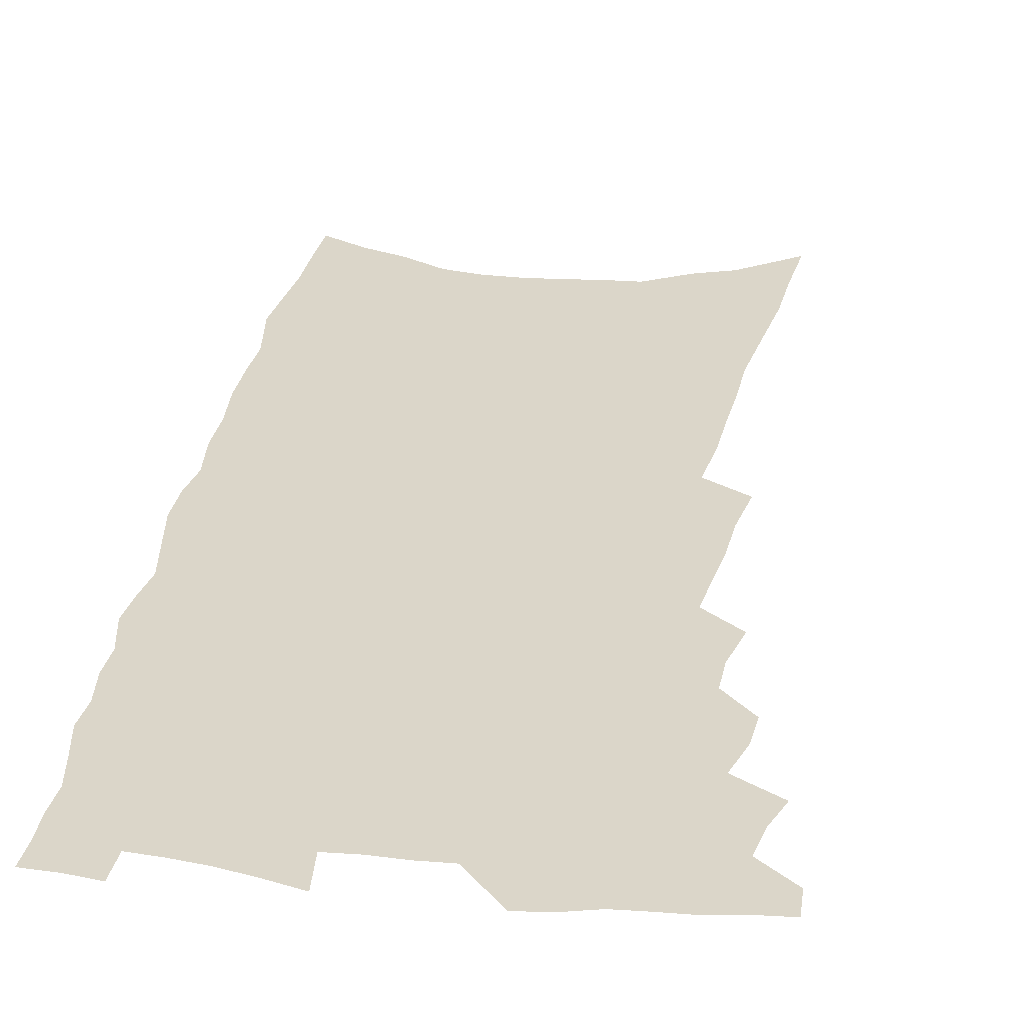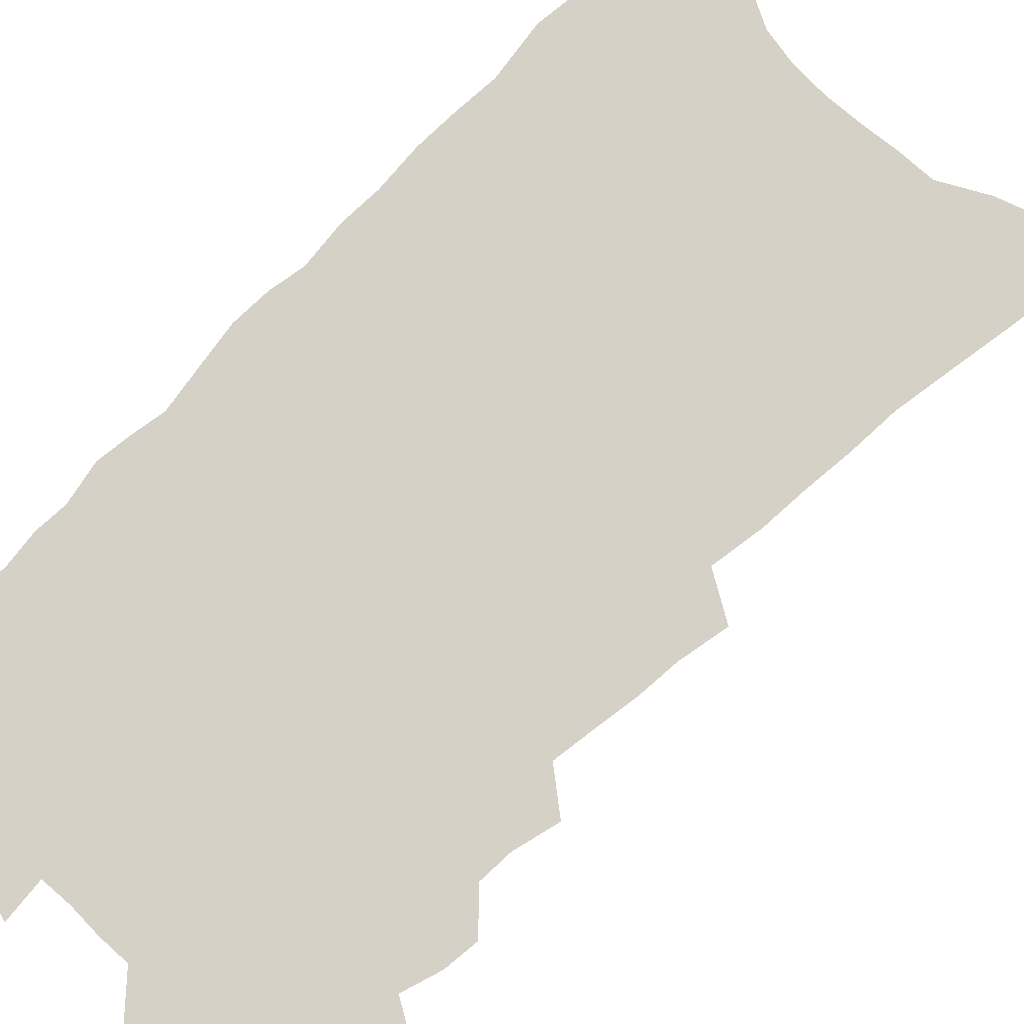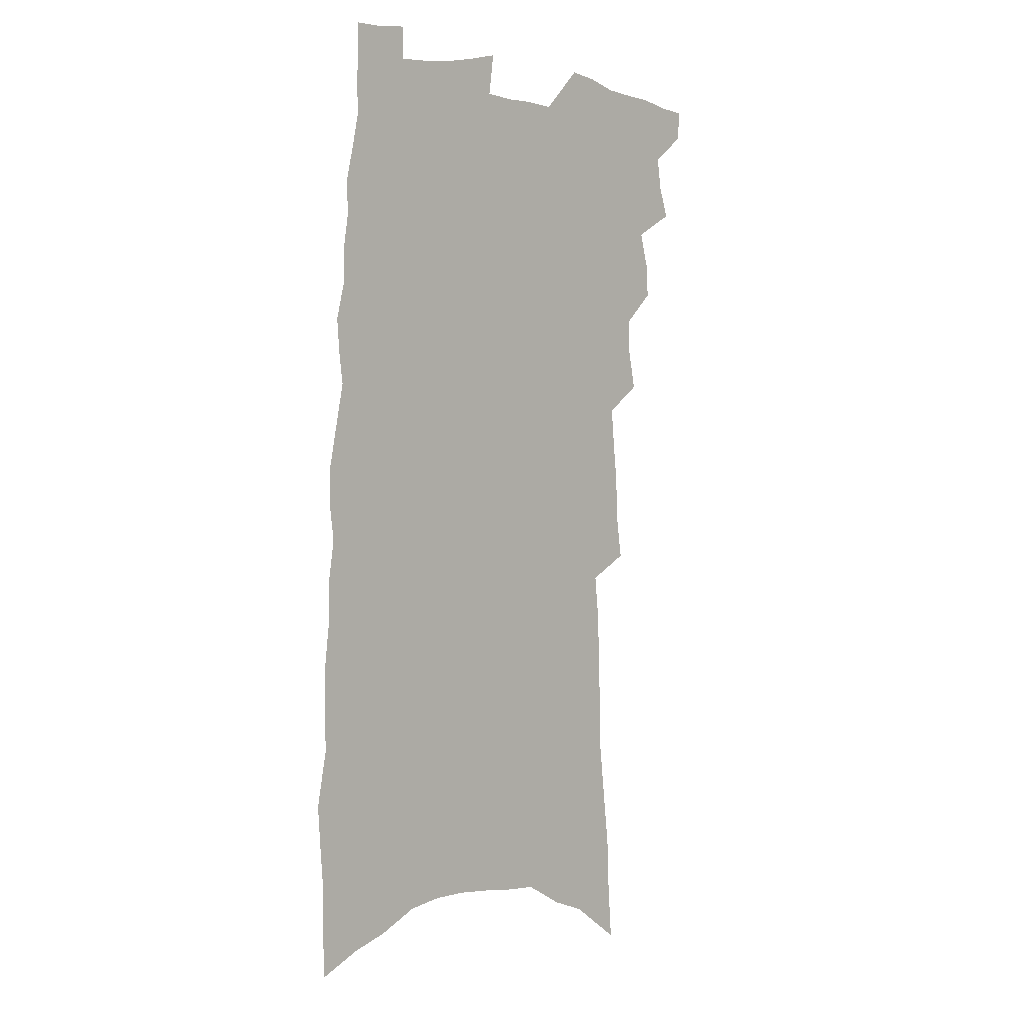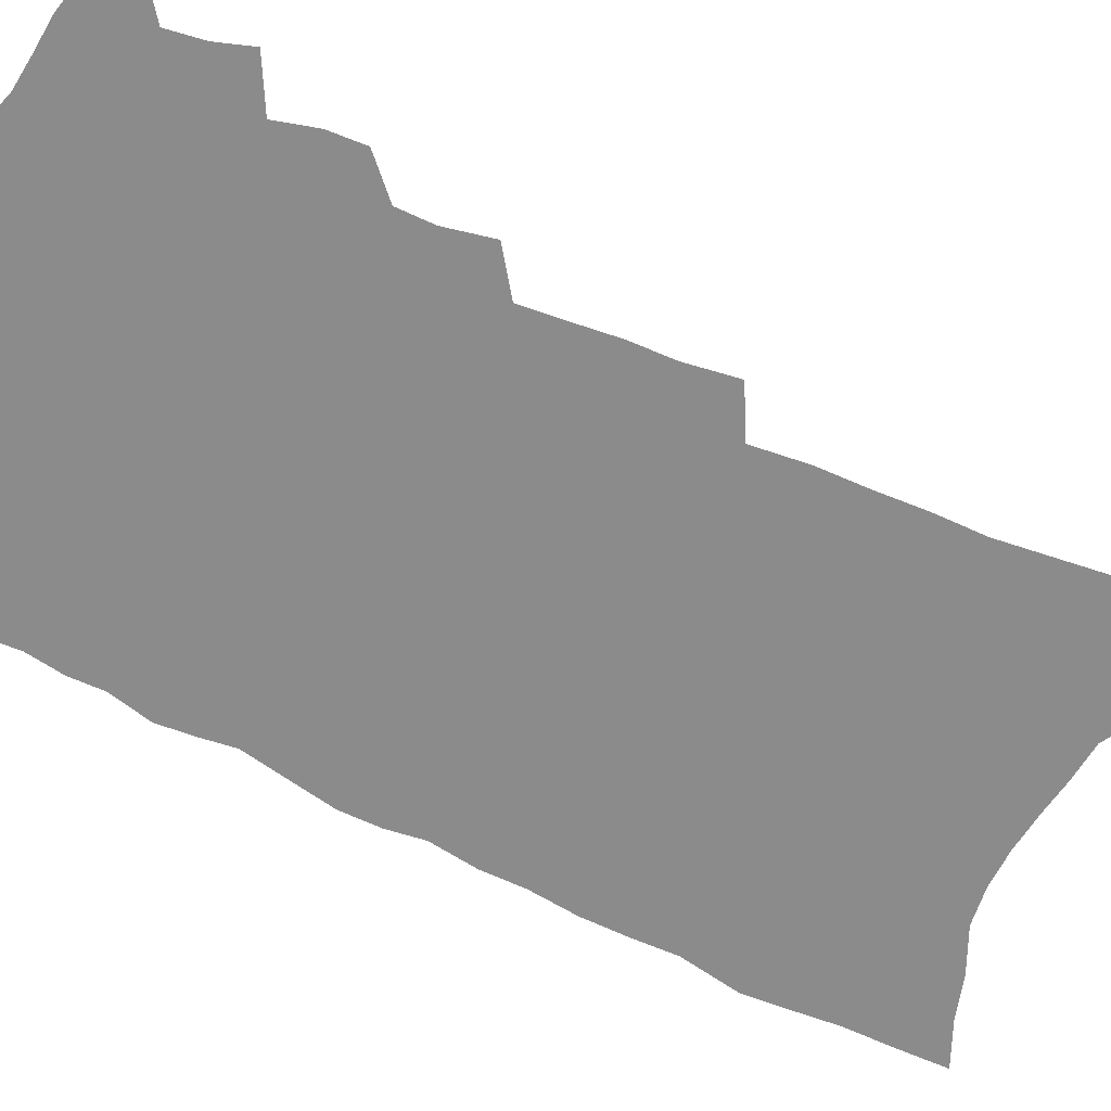
<metadata>
{"format":"obj","ext":"obj","renderer":"f3d","projection":"perspective","resolution":1024,"background":"white","views":[{"elev":30.1,"azim":-168.3,"up":"+Z"},{"elev":78.9,"azim":-132.8,"up":"+Z"},{"elev":4.5,"azim":135.2,"up":"+Y"},{"elev":-63.8,"azim":-115.1,"up":"+Z"}]}
</metadata>
<code>
v 513 510.7 0
v 512.4 521.6 0
v 520.5 476.9 0
v 524.5 488.8 0
v 526.2 500.8 0
v 525.6 511.6 0
v 523.5 523 0
v 532.4 442.5 0
v 533.1 454.7 0
v 536.7 468.3 0
v 539.6 480.3 0
v 537.7 490.6 0
v 538.5 501.7 0
v 537.2 512.6 0
v 534.3 525.5 0
v 541 403.2 0
v 544.2 419 0
v 544.2 431.2 0
v 548.1 445.6 0
v 548.8 457.7 0
v 548.8 469.1 0
v 549.9 480.7 0
v 550.3 491.8 0
v 549.9 502.5 0
v 548.7 513.2 0
v 545.6 526.4 0
v 549.1 330.8 0
v 551.6 348.3 0
v 552 363 0
v 553.6 378.5 0
v 555 393.3 0
v 556.1 407.3 0
v 557.5 421.1 0
v 561 436 0
v 560.2 446.9 0
v 561.7 459.3 0
v 562.4 470.8 0
v 561.4 481.6 0
v 561.7 492.6 0
v 560.9 503.6 0
v 559.4 514.7 0
v 556.8 527.7 0
v 554.4 165.5 0
v 555.9 186.9 0
v 556.8 207.4 0
v 559.4 230.9 0
v 561.8 252.7 0
v 561.9 270 0
v 562.7 287.6 0
v 563 304 0
v 565 322.5 0
v 566.6 339.4 0
v 566.8 354 0
v 567.8 368.9 0
v 568.5 383.1 0
v 569.4 397.2 0
v 570.9 411.4 0
v 571.8 424.6 0
v 572.3 436.8 0
v 574.3 449.8 0
v 573.5 460.4 0
v 574.1 471.9 0
v 574.9 482.8 0
v 573.3 493.7 0
v 571.9 505 0
v 570.4 516.7 0
v 567.5 531.1 0
v 574.5 181.1 0
v 572.4 196.9 0
v 576.5 224 0
v 577.5 243.8 0
v 578.1 262.1 0
v 578.7 279.6 0
v 578.1 294.7 0
v 577.6 309.8 0
v 580.2 329.2 0
v 580.9 344.6 0
v 581.4 358.9 0
v 582.3 373.6 0
v 581.9 386.3 0
v 583.3 401 0
v 583.1 412.9 0
v 584.5 426.6 0
v 584.5 438.3 0
v 585.2 450.4 0
v 585.4 461.7 0
v 585.7 472.9 0
v 585.2 483.6 0
v 585.3 494.2 0
v 583.8 505.3 0
v 582 517.5 0
v 578.7 533 0
v 588.3 186.7 0
v 591 212.6 0
v 592.4 234.3 0
v 591.7 250.2 0
v 593.3 270.7 0
v 592.5 285 0
v 591.9 299.6 0
v 592.9 317.4 0
v 592.8 332 0
v 592.7 345.7 0
v 594.9 363.4 0
v 594.8 376 0
v 594.6 389 0
v 595.2 402.6 0
v 595.9 415.6 0
v 596.5 428.3 0
v 596.3 439.6 0
v 596.6 451.3 0
v 597.3 463.1 0
v 597 473.5 0
v 596.4 484.2 0
v 595.9 495 0
v 594.7 506.4 0
v 593.7 517.7 0
v 603.9 196.2 0
v 604.7 217.8 0
v 605.1 237 0
v 605.1 254.7 0
v 605.3 271.6 0
v 604.8 286.6 0
v 604.9 303.3 0
v 605.1 319.2 0
v 605.5 335.4 0
v 606.4 351.6 0
v 606.2 362.8 0
v 606.5 377.8 0
v 606.7 391.4 0
v 607.5 405.4 0
v 607.3 416.4 0
v 607.7 429.1 0
v 607.6 440.5 0
v 607.6 451.9 0
v 607.8 463.1 0
v 607.8 473.9 0
v 607.8 484.7 0
v 607 495.5 0
v 605.8 507.2 0
v 604.8 518.7 0
v 617.1 197.5 0
v 618 222.6 0
v 618 240.9 0
v 617.7 256.7 0
v 617.7 274.1 0
v 617.4 289.1 0
v 617.1 304.1 0
v 617.4 321.6 0
v 617.7 338.2 0
v 617.8 352.2 0
v 617.8 364.5 0
v 618 378.7 0
v 618.1 391.8 0
v 618.3 405.1 0
v 618.3 416.1 0
v 618.7 429.9 0
v 618.5 441 0
v 618.7 452.8 0
v 618.8 463.7 0
v 618.5 474.2 0
v 618.4 485 0
v 618.3 495.7 0
v 617.9 506.4 0
v 616.4 518.8 0
v 630.4 199.7 0
v 630.5 222.6 0
v 630.3 241.7 0
v 630.1 258.7 0
v 629.9 275.5 0
v 629.7 290.5 0
v 629.5 307.1 0
v 629.3 322.2 0
v 629.4 337.7 0
v 629.3 351.9 0
v 629.3 365.4 0
v 629.3 378.7 0
v 629.4 392.8 0
v 629.4 405 0
v 629.4 417.3 0
v 629.5 430.2 0
v 629.4 441.3 0
v 629.4 452.8 0
v 629.4 463.7 0
v 629.3 474.5 0
v 629.2 485.3 0
v 629 495.9 0
v 628.8 506.5 0
v 627.5 520 0
v 625.4 535.2 0
v 643.6 201.3 0
v 643 224.1 0
v 642.6 241.8 0
v 642.5 257.1 0
v 642.1 275.1 0
v 641.9 291.2 0
v 641.6 306.7 0
v 641.1 323.5 0
v 641 337.7 0
v 641 351 0
v 640.9 364.5 0
v 640.7 379.3 0
v 640.6 392.4 0
v 640.5 405 0
v 640.5 417.4 0
v 640.3 429.9 0
v 640.3 441.3 0
v 640.2 452.8 0
v 640.2 463.8 0
v 640.2 475.1 0
v 640.1 485.6 0
v 639.8 496 0
v 639.6 507.1 0
v 639.2 519 0
v 638.1 532.5 0
v 656.7 201.6 0
v 655.8 222.5 0
v 655.3 239.7 0
v 654.8 256.7 0
v 656.4 268.9 0
v 654.3 289.4 0
v 653.9 305.3 0
v 653.4 320.9 0
v 652.8 336.8 0
v 652.6 351 0
v 652.4 364.6 0
v 652.1 378.4 0
v 652 391.6 0
v 652 403.8 0
v 651.7 416.7 0
v 651.7 428.6 0
v 651.4 440.7 0
v 651.6 451.9 0
v 651.1 463.7 0
v 650.9 474.8 0
v 650.6 485.7 0
v 650.8 496.4 0
v 650.6 507.3 0
v 650.7 518.2 0
v 650.3 530.5 0
v 670 199.9 0
v 669.2 219 0
v 667.9 238.8 0
v 668.6 252.9 0
v 668.1 269.1 0
v 666 290.5 0
v 666.3 304 0
v 665 321.3 0
v 664.5 335.9 0
v 664.5 349.6 0
v 664.5 362.8 0
v 663.6 377.6 0
v 663.8 390 0
v 663.6 402.6 0
v 664.3 414.2 0
v 663.6 426.9 0
v 662.7 439.9 0
v 662.7 451.4 0
v 662.4 463 0
v 661.5 475 0
v 661.6 485.6 0
v 661.6 496.4 0
v 661.7 507.3 0
v 661.7 518.3 0
v 661.9 529.5 0
v 685.2 193.2 0
v 683.6 213.6 0
v 681.1 235.5 0
v 681.8 250.6 0
v 680.7 268.4 0
v 680.7 284.1 0
v 679 301.7 0
v 678.9 316.3 0
v 676.6 333.6 0
v 677.9 346 0
v 677.3 360.1 0
v 677.6 373.3 0
v 676.3 387.6 0
v 676.1 400.4 0
v 676.2 412.7 0
v 675.1 426.1 0
v 675.3 437.7 0
v 674.5 450.3 0
v 674.1 462.1 0
v 673.2 474 0
v 673.2 485 0
v 672.8 496.3 0
v 672.8 507.2 0
v 672.8 517.9 0
v 673 529.1 0
v 673.1 541.1 0
v 699.5 189 0
v 698.4 208.3 0
v 698.4 225.6 0
v 697.7 243.1 0
v 695.2 262.7 0
v 695.2 278.6 0
v 694.5 294.8 0
v 693.2 311.3 0
v 693.3 325.9 0
v 692.5 340.8 0
v 692 355.1 0
v 692.9 368 0
v 691.6 382.5 0
v 690.1 396.8 0
v 689.4 410.1 0
v 688.1 423.6 0
v 687.1 436.4 0
v 688.1 447.9 0
v 687.1 460.2 0
v 684.6 473.2 0
v 685.5 484 0
v 684.7 495.7 0
v 683.8 507.1 0
v 683.6 517.8 0
v 684.3 529 0
v 684.5 540.1 0
v 715.1 182.2 0
v 715.4 199.3 0
v 715.2 216.7 0
v 716.4 232.2 0
v 717.4 248.1 0
v 713.5 268.8 0
v 713.8 284.2 0
v 713.6 299.9 0
v 711.5 316.8 0
v 711.5 331.6 0
v 709 348.1 0
v 710.6 360.8 0
v 710.5 374.7 0
v 707.3 390.6 0
v 704.1 406.3 0
v 705.6 418.3 0
v 706.5 430.5 0
v 702.9 445 0
v 703 456.9 0
v 700.9 469.8 0
v 701.5 481.2 0
v 698.5 494.2 0
v 695.7 507 0
v 696.1 518.1 0
v 695.5 529.1 0
v 695.6 540.2 0
f 5 6 1
f 1 6 2
f 6 7 2
f 10 11 3
f 3 11 4
f 11 12 4
f 4 12 5
f 12 13 5
f 5 13 6
f 13 14 6
f 6 14 7
f 14 15 7
f 18 19 8
f 8 19 9
f 19 20 9
f 9 20 10
f 20 21 10
f 10 21 11
f 21 22 11
f 11 22 12
f 22 23 12
f 12 23 13
f 23 24 13
f 13 24 14
f 24 25 14
f 14 25 15
f 25 26 15
f 31 32 16
f 16 32 17
f 32 33 17
f 17 33 18
f 33 34 18
f 18 34 19
f 34 35 19
f 19 35 20
f 35 36 20
f 20 36 21
f 36 37 21
f 21 37 22
f 37 38 22
f 22 38 23
f 38 39 23
f 23 39 24
f 39 40 24
f 24 40 25
f 40 41 25
f 25 41 26
f 41 42 26
f 51 52 27
f 27 52 28
f 52 53 28
f 28 53 29
f 53 54 29
f 29 54 30
f 54 55 30
f 30 55 31
f 55 56 31
f 31 56 32
f 56 57 32
f 32 57 33
f 57 58 33
f 33 58 34
f 58 59 34
f 34 59 35
f 59 60 35
f 35 60 36
f 60 61 36
f 36 61 37
f 61 62 37
f 37 62 38
f 62 63 38
f 38 63 39
f 63 64 39
f 39 64 40
f 64 65 40
f 40 65 41
f 65 66 41
f 41 66 42
f 66 67 42
f 43 68 44
f 68 69 44
f 44 69 45
f 69 70 45
f 45 70 46
f 70 71 46
f 46 71 47
f 71 72 47
f 47 72 48
f 72 73 48
f 48 73 49
f 73 74 49
f 49 74 50
f 74 75 50
f 50 75 51
f 75 76 51
f 51 76 52
f 76 77 52
f 52 77 53
f 77 78 53
f 53 78 54
f 78 79 54
f 54 79 55
f 79 80 55
f 55 80 56
f 80 81 56
f 56 81 57
f 81 82 57
f 57 82 58
f 82 83 58
f 58 83 59
f 83 84 59
f 59 84 60
f 84 85 60
f 60 85 61
f 85 86 61
f 61 86 62
f 86 87 62
f 62 87 63
f 87 88 63
f 63 88 64
f 88 89 64
f 64 89 65
f 89 90 65
f 65 90 66
f 90 91 66
f 66 91 67
f 91 92 67
f 68 93 69
f 93 94 69
f 69 94 70
f 94 95 70
f 70 95 71
f 95 96 71
f 71 96 72
f 96 97 72
f 72 97 73
f 97 98 73
f 73 98 74
f 98 99 74
f 74 99 75
f 99 100 75
f 75 100 76
f 100 101 76
f 76 101 77
f 101 102 77
f 77 102 78
f 102 103 78
f 78 103 79
f 103 104 79
f 79 104 80
f 104 105 80
f 80 105 81
f 105 106 81
f 81 106 82
f 106 107 82
f 82 107 83
f 107 108 83
f 83 108 84
f 108 109 84
f 84 109 85
f 109 110 85
f 85 110 86
f 110 111 86
f 86 111 87
f 111 112 87
f 87 112 88
f 112 113 88
f 88 113 89
f 113 114 89
f 89 114 90
f 114 115 90
f 90 115 91
f 115 116 91
f 91 116 92
f 93 117 94
f 117 118 94
f 94 118 95
f 118 119 95
f 95 119 96
f 119 120 96
f 96 120 97
f 120 121 97
f 97 121 98
f 121 122 98
f 98 122 99
f 122 123 99
f 99 123 100
f 123 124 100
f 100 124 101
f 124 125 101
f 101 125 102
f 125 126 102
f 102 126 103
f 126 127 103
f 103 127 104
f 127 128 104
f 104 128 105
f 128 129 105
f 105 129 106
f 129 130 106
f 106 130 107
f 130 131 107
f 107 131 108
f 131 132 108
f 108 132 109
f 132 133 109
f 109 133 110
f 133 134 110
f 110 134 111
f 134 135 111
f 111 135 112
f 135 136 112
f 112 136 113
f 136 137 113
f 113 137 114
f 137 138 114
f 114 138 115
f 138 139 115
f 115 139 116
f 139 140 116
f 117 141 118
f 141 142 118
f 118 142 119
f 142 143 119
f 119 143 120
f 143 144 120
f 120 144 121
f 144 145 121
f 121 145 122
f 145 146 122
f 122 146 123
f 146 147 123
f 123 147 124
f 147 148 124
f 124 148 125
f 148 149 125
f 125 149 126
f 149 150 126
f 126 150 127
f 150 151 127
f 127 151 128
f 151 152 128
f 128 152 129
f 152 153 129
f 129 153 130
f 153 154 130
f 130 154 131
f 154 155 131
f 131 155 132
f 155 156 132
f 132 156 133
f 156 157 133
f 133 157 134
f 157 158 134
f 134 158 135
f 158 159 135
f 135 159 136
f 159 160 136
f 136 160 137
f 160 161 137
f 137 161 138
f 161 162 138
f 138 162 139
f 162 163 139
f 139 163 140
f 163 164 140
f 141 165 142
f 165 166 142
f 142 166 143
f 166 167 143
f 143 167 144
f 167 168 144
f 144 168 145
f 168 169 145
f 145 169 146
f 169 170 146
f 146 170 147
f 170 171 147
f 147 171 148
f 171 172 148
f 148 172 149
f 172 173 149
f 149 173 150
f 173 174 150
f 150 174 151
f 174 175 151
f 151 175 152
f 175 176 152
f 152 176 153
f 176 177 153
f 153 177 154
f 177 178 154
f 154 178 155
f 178 179 155
f 155 179 156
f 179 180 156
f 156 180 157
f 180 181 157
f 157 181 158
f 181 182 158
f 158 182 159
f 182 183 159
f 159 183 160
f 183 184 160
f 160 184 161
f 184 185 161
f 161 185 162
f 185 186 162
f 162 186 163
f 186 187 163
f 163 187 164
f 187 188 164
f 165 190 166
f 190 191 166
f 166 191 167
f 191 192 167
f 167 192 168
f 192 193 168
f 168 193 169
f 193 194 169
f 169 194 170
f 194 195 170
f 170 195 171
f 195 196 171
f 171 196 172
f 196 197 172
f 172 197 173
f 197 198 173
f 173 198 174
f 198 199 174
f 174 199 175
f 199 200 175
f 175 200 176
f 200 201 176
f 176 201 177
f 201 202 177
f 177 202 178
f 202 203 178
f 178 203 179
f 203 204 179
f 179 204 180
f 204 205 180
f 180 205 181
f 205 206 181
f 181 206 182
f 206 207 182
f 182 207 183
f 207 208 183
f 183 208 184
f 208 209 184
f 184 209 185
f 209 210 185
f 185 210 186
f 210 211 186
f 186 211 187
f 211 212 187
f 187 212 188
f 212 213 188
f 188 213 189
f 213 214 189
f 190 215 191
f 215 216 191
f 191 216 192
f 216 217 192
f 192 217 193
f 217 218 193
f 193 218 194
f 218 219 194
f 194 219 195
f 219 220 195
f 195 220 196
f 220 221 196
f 196 221 197
f 221 222 197
f 197 222 198
f 222 223 198
f 198 223 199
f 223 224 199
f 199 224 200
f 224 225 200
f 200 225 201
f 225 226 201
f 201 226 202
f 226 227 202
f 202 227 203
f 227 228 203
f 203 228 204
f 228 229 204
f 204 229 205
f 229 230 205
f 205 230 206
f 230 231 206
f 206 231 207
f 231 232 207
f 207 232 208
f 232 233 208
f 208 233 209
f 233 234 209
f 209 234 210
f 234 235 210
f 210 235 211
f 235 236 211
f 211 236 212
f 236 237 212
f 212 237 213
f 237 238 213
f 213 238 214
f 238 239 214
f 215 240 216
f 240 241 216
f 216 241 217
f 241 242 217
f 217 242 218
f 242 243 218
f 218 243 219
f 243 244 219
f 219 244 220
f 244 245 220
f 220 245 221
f 245 246 221
f 221 246 222
f 246 247 222
f 222 247 223
f 247 248 223
f 223 248 224
f 248 249 224
f 224 249 225
f 249 250 225
f 225 250 226
f 250 251 226
f 226 251 227
f 251 252 227
f 227 252 228
f 252 253 228
f 228 253 229
f 253 254 229
f 229 254 230
f 254 255 230
f 230 255 231
f 255 256 231
f 231 256 232
f 256 257 232
f 232 257 233
f 257 258 233
f 233 258 234
f 258 259 234
f 234 259 235
f 259 260 235
f 235 260 236
f 260 261 236
f 236 261 237
f 261 262 237
f 237 262 238
f 262 263 238
f 238 263 239
f 263 264 239
f 240 265 241
f 265 266 241
f 241 266 242
f 266 267 242
f 242 267 243
f 267 268 243
f 243 268 244
f 268 269 244
f 244 269 245
f 269 270 245
f 245 270 246
f 270 271 246
f 246 271 247
f 271 272 247
f 247 272 248
f 272 273 248
f 248 273 249
f 273 274 249
f 249 274 250
f 274 275 250
f 250 275 251
f 275 276 251
f 251 276 252
f 276 277 252
f 252 277 253
f 277 278 253
f 253 278 254
f 278 279 254
f 254 279 255
f 279 280 255
f 255 280 256
f 280 281 256
f 256 281 257
f 281 282 257
f 257 282 258
f 282 283 258
f 258 283 259
f 283 284 259
f 259 284 260
f 284 285 260
f 260 285 261
f 285 286 261
f 261 286 262
f 286 287 262
f 262 287 263
f 287 288 263
f 263 288 264
f 288 289 264
f 265 291 266
f 291 292 266
f 266 292 267
f 292 293 267
f 267 293 268
f 293 294 268
f 268 294 269
f 294 295 269
f 269 295 270
f 295 296 270
f 270 296 271
f 296 297 271
f 271 297 272
f 297 298 272
f 272 298 273
f 298 299 273
f 273 299 274
f 299 300 274
f 274 300 275
f 300 301 275
f 275 301 276
f 301 302 276
f 276 302 277
f 302 303 277
f 277 303 278
f 303 304 278
f 278 304 279
f 304 305 279
f 279 305 280
f 305 306 280
f 280 306 281
f 306 307 281
f 281 307 282
f 307 308 282
f 282 308 283
f 308 309 283
f 283 309 284
f 309 310 284
f 284 310 285
f 310 311 285
f 285 311 286
f 311 312 286
f 286 312 287
f 312 313 287
f 287 313 288
f 313 314 288
f 288 314 289
f 314 315 289
f 289 315 290
f 315 316 290
f 291 317 292
f 317 318 292
f 292 318 293
f 318 319 293
f 293 319 294
f 319 320 294
f 294 320 295
f 320 321 295
f 295 321 296
f 321 322 296
f 296 322 297
f 322 323 297
f 297 323 298
f 323 324 298
f 298 324 299
f 324 325 299
f 299 325 300
f 325 326 300
f 300 326 301
f 326 327 301
f 301 327 302
f 327 328 302
f 302 328 303
f 328 329 303
f 303 329 304
f 329 330 304
f 304 330 305
f 330 331 305
f 305 331 306
f 331 332 306
f 306 332 307
f 332 333 307
f 307 333 308
f 333 334 308
f 308 334 309
f 334 335 309
f 309 335 310
f 335 336 310
f 310 336 311
f 336 337 311
f 311 337 312
f 337 338 312
f 312 338 313
f 338 339 313
f 313 339 314
f 339 340 314
f 314 340 315
f 340 341 315
f 315 341 316
f 341 342 316

</code>
